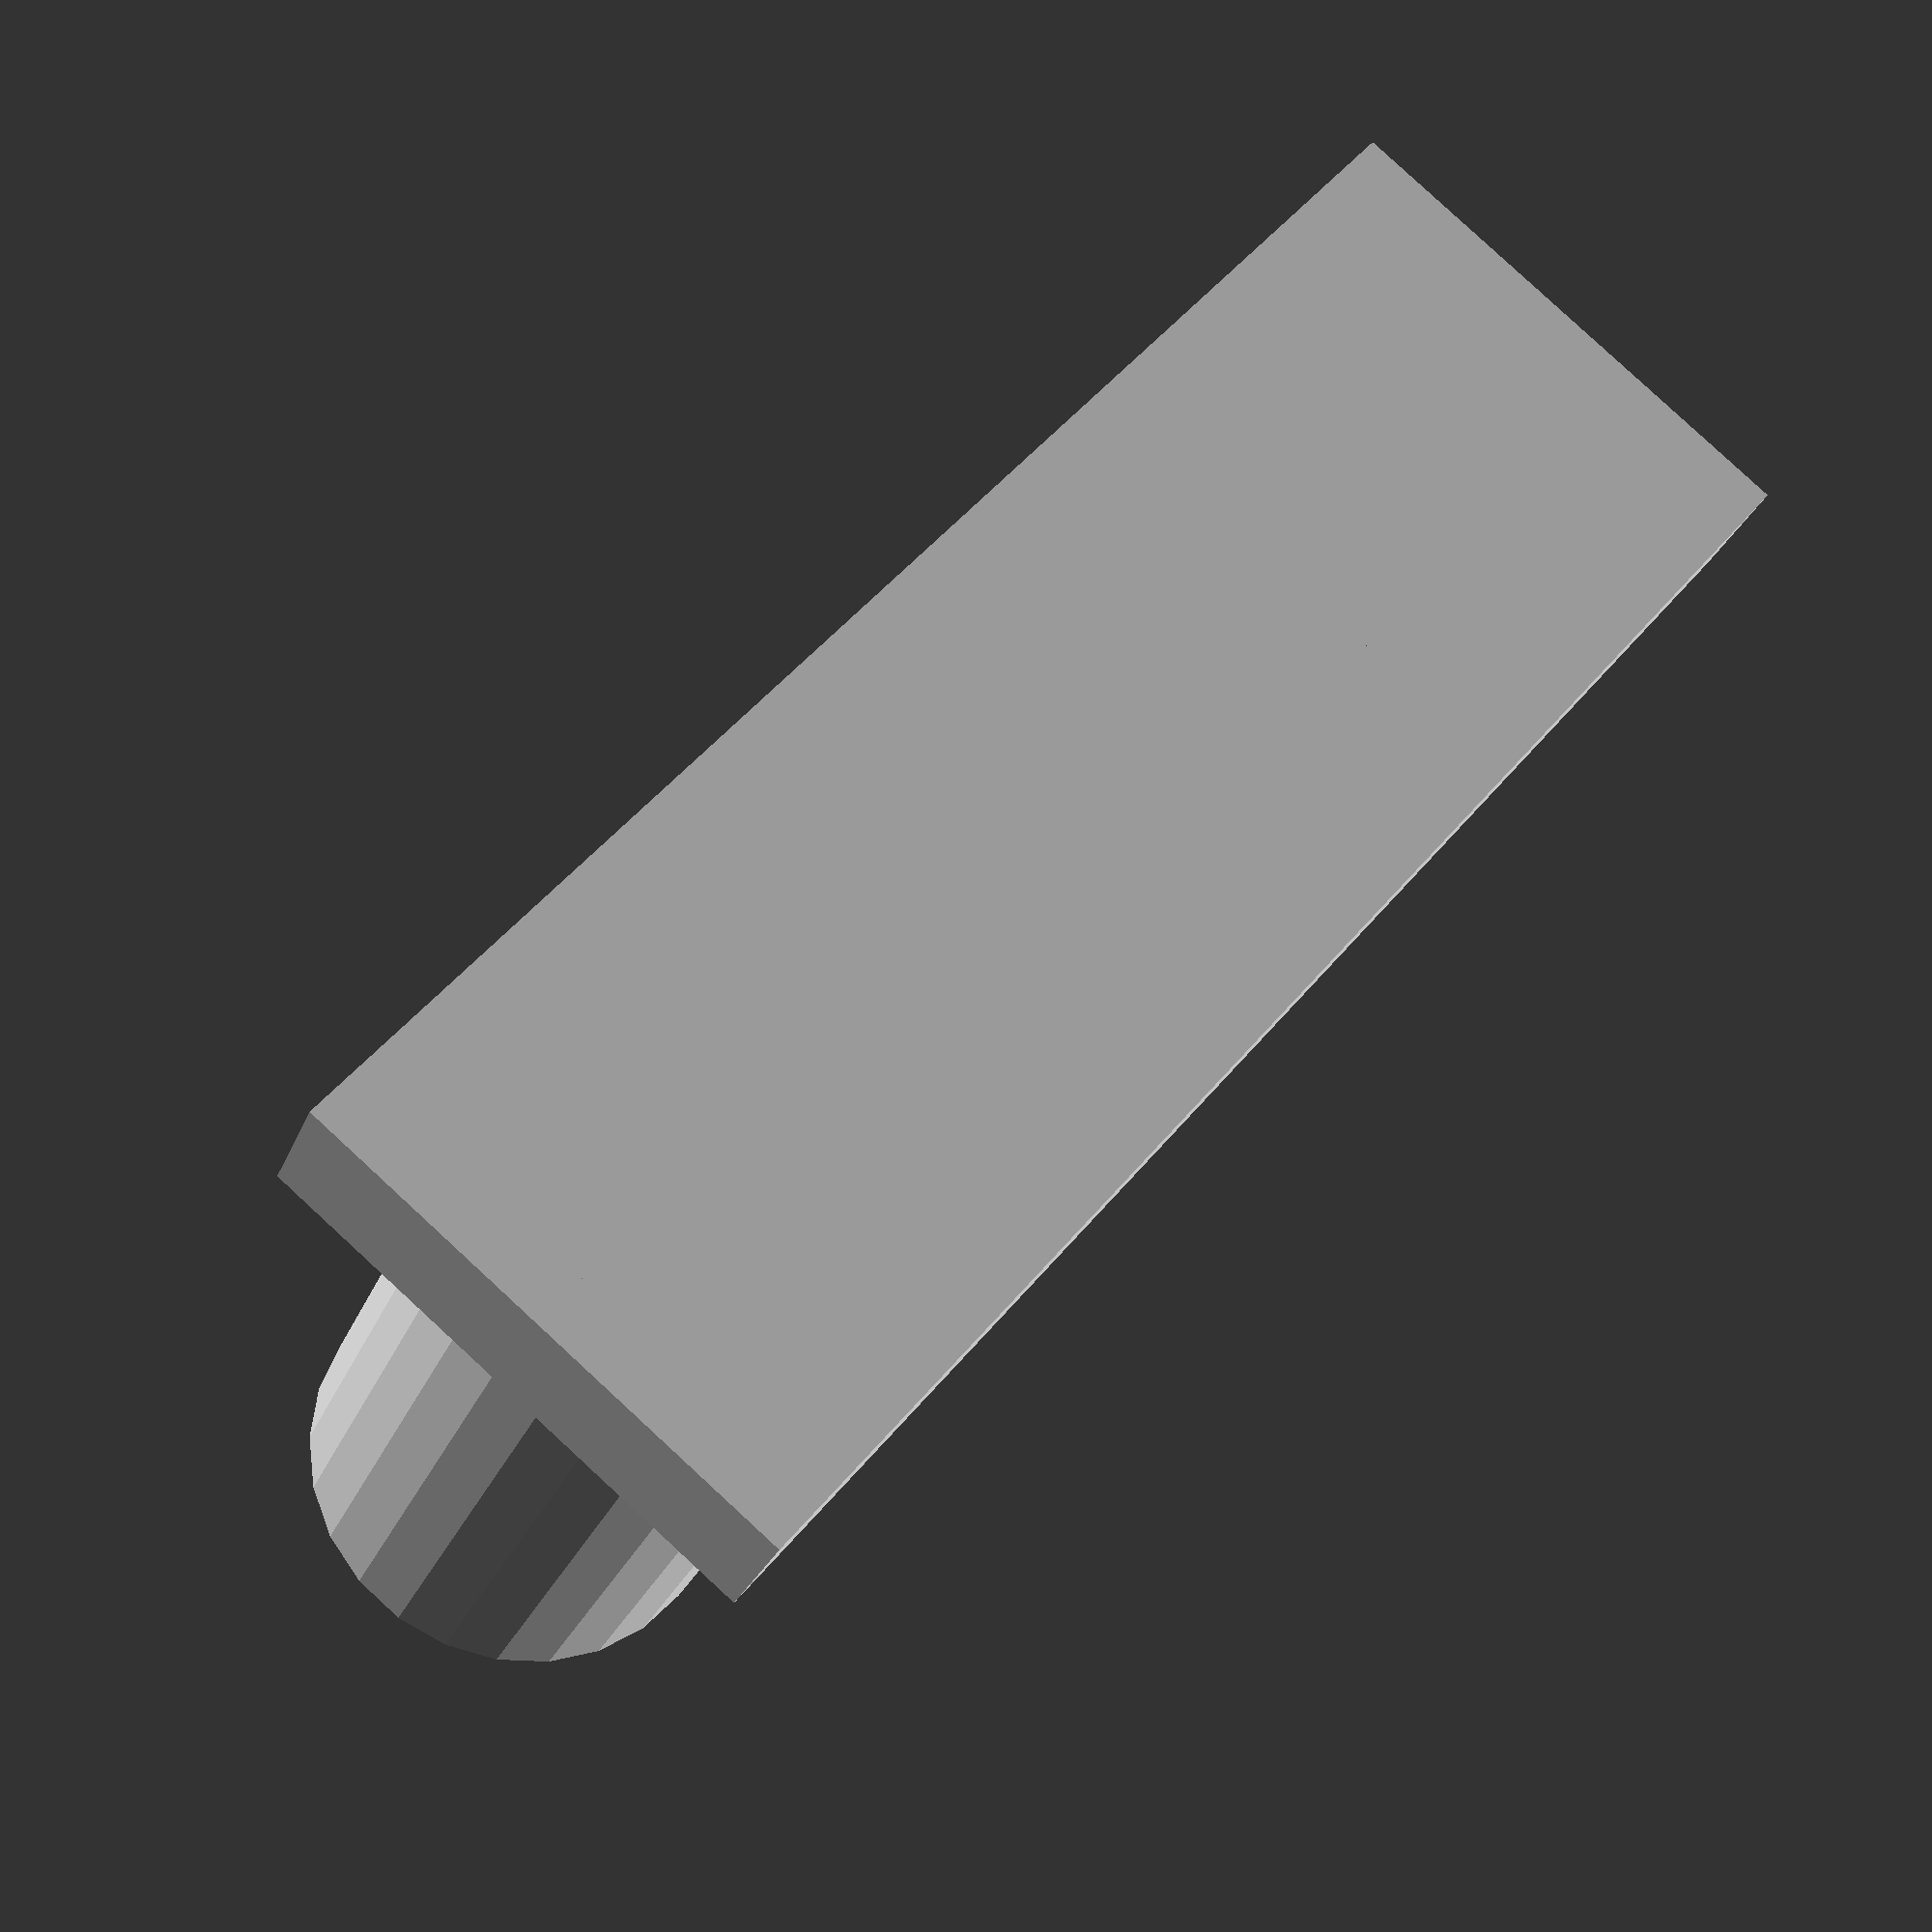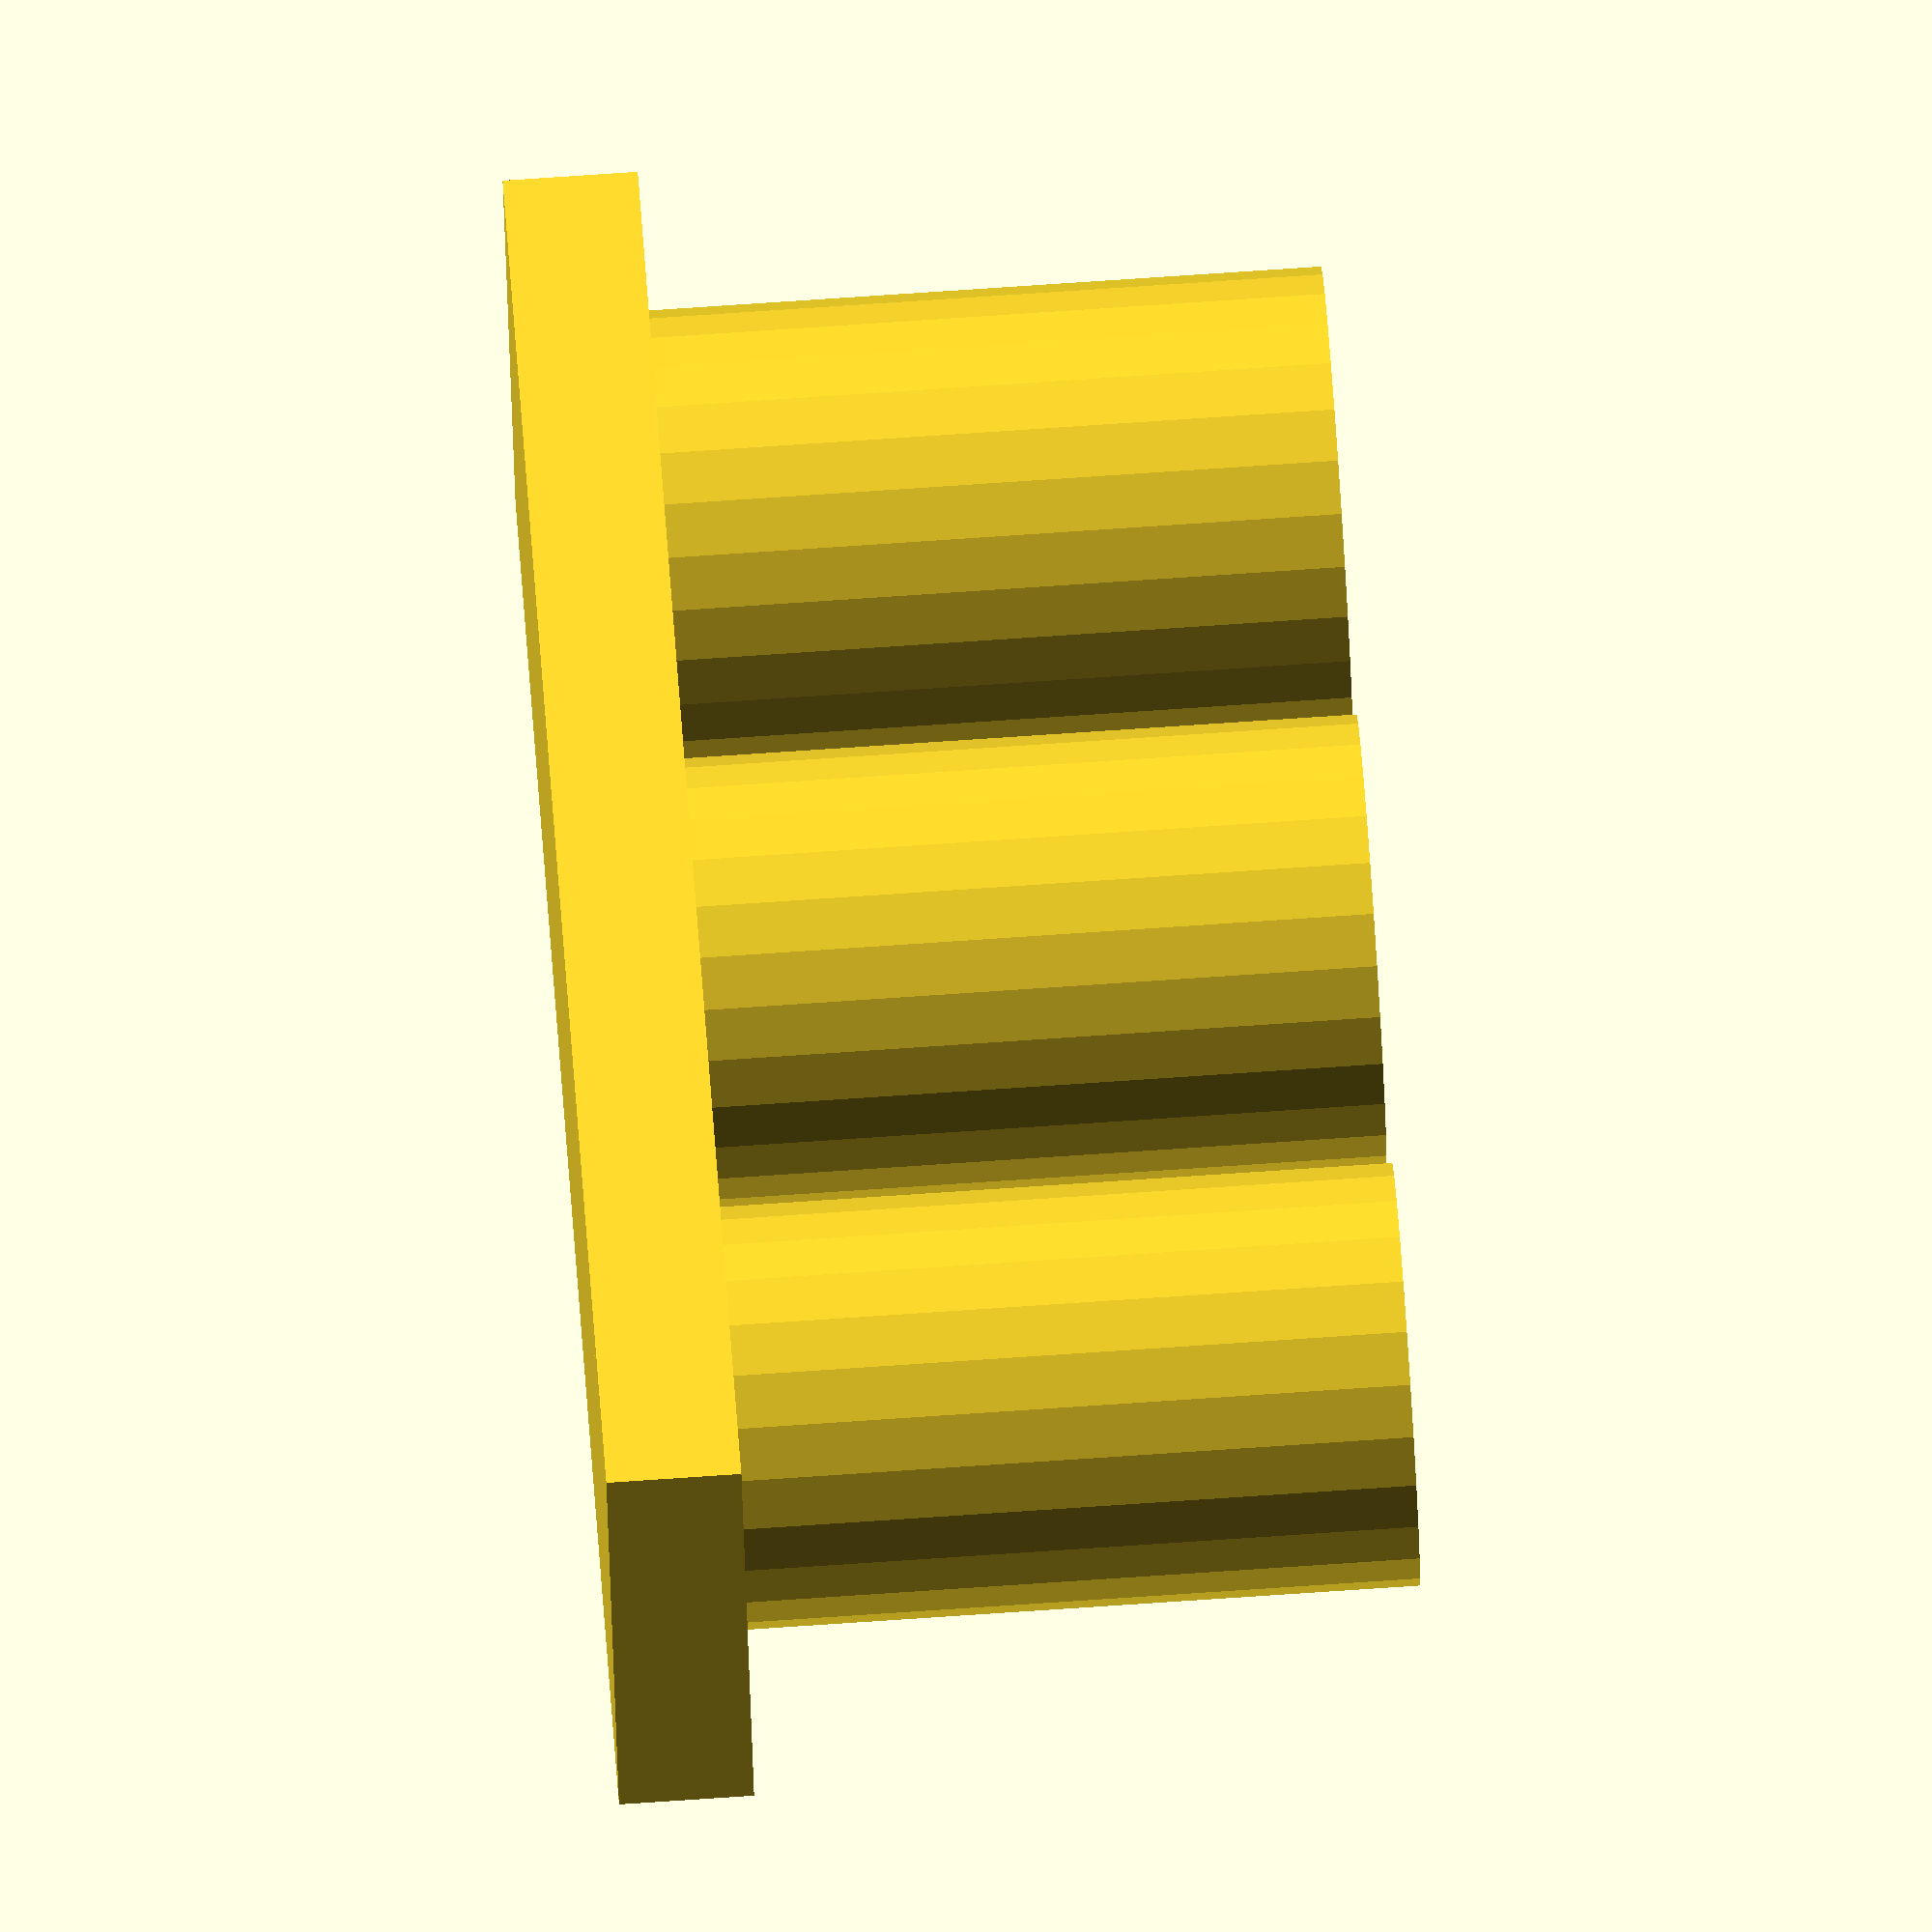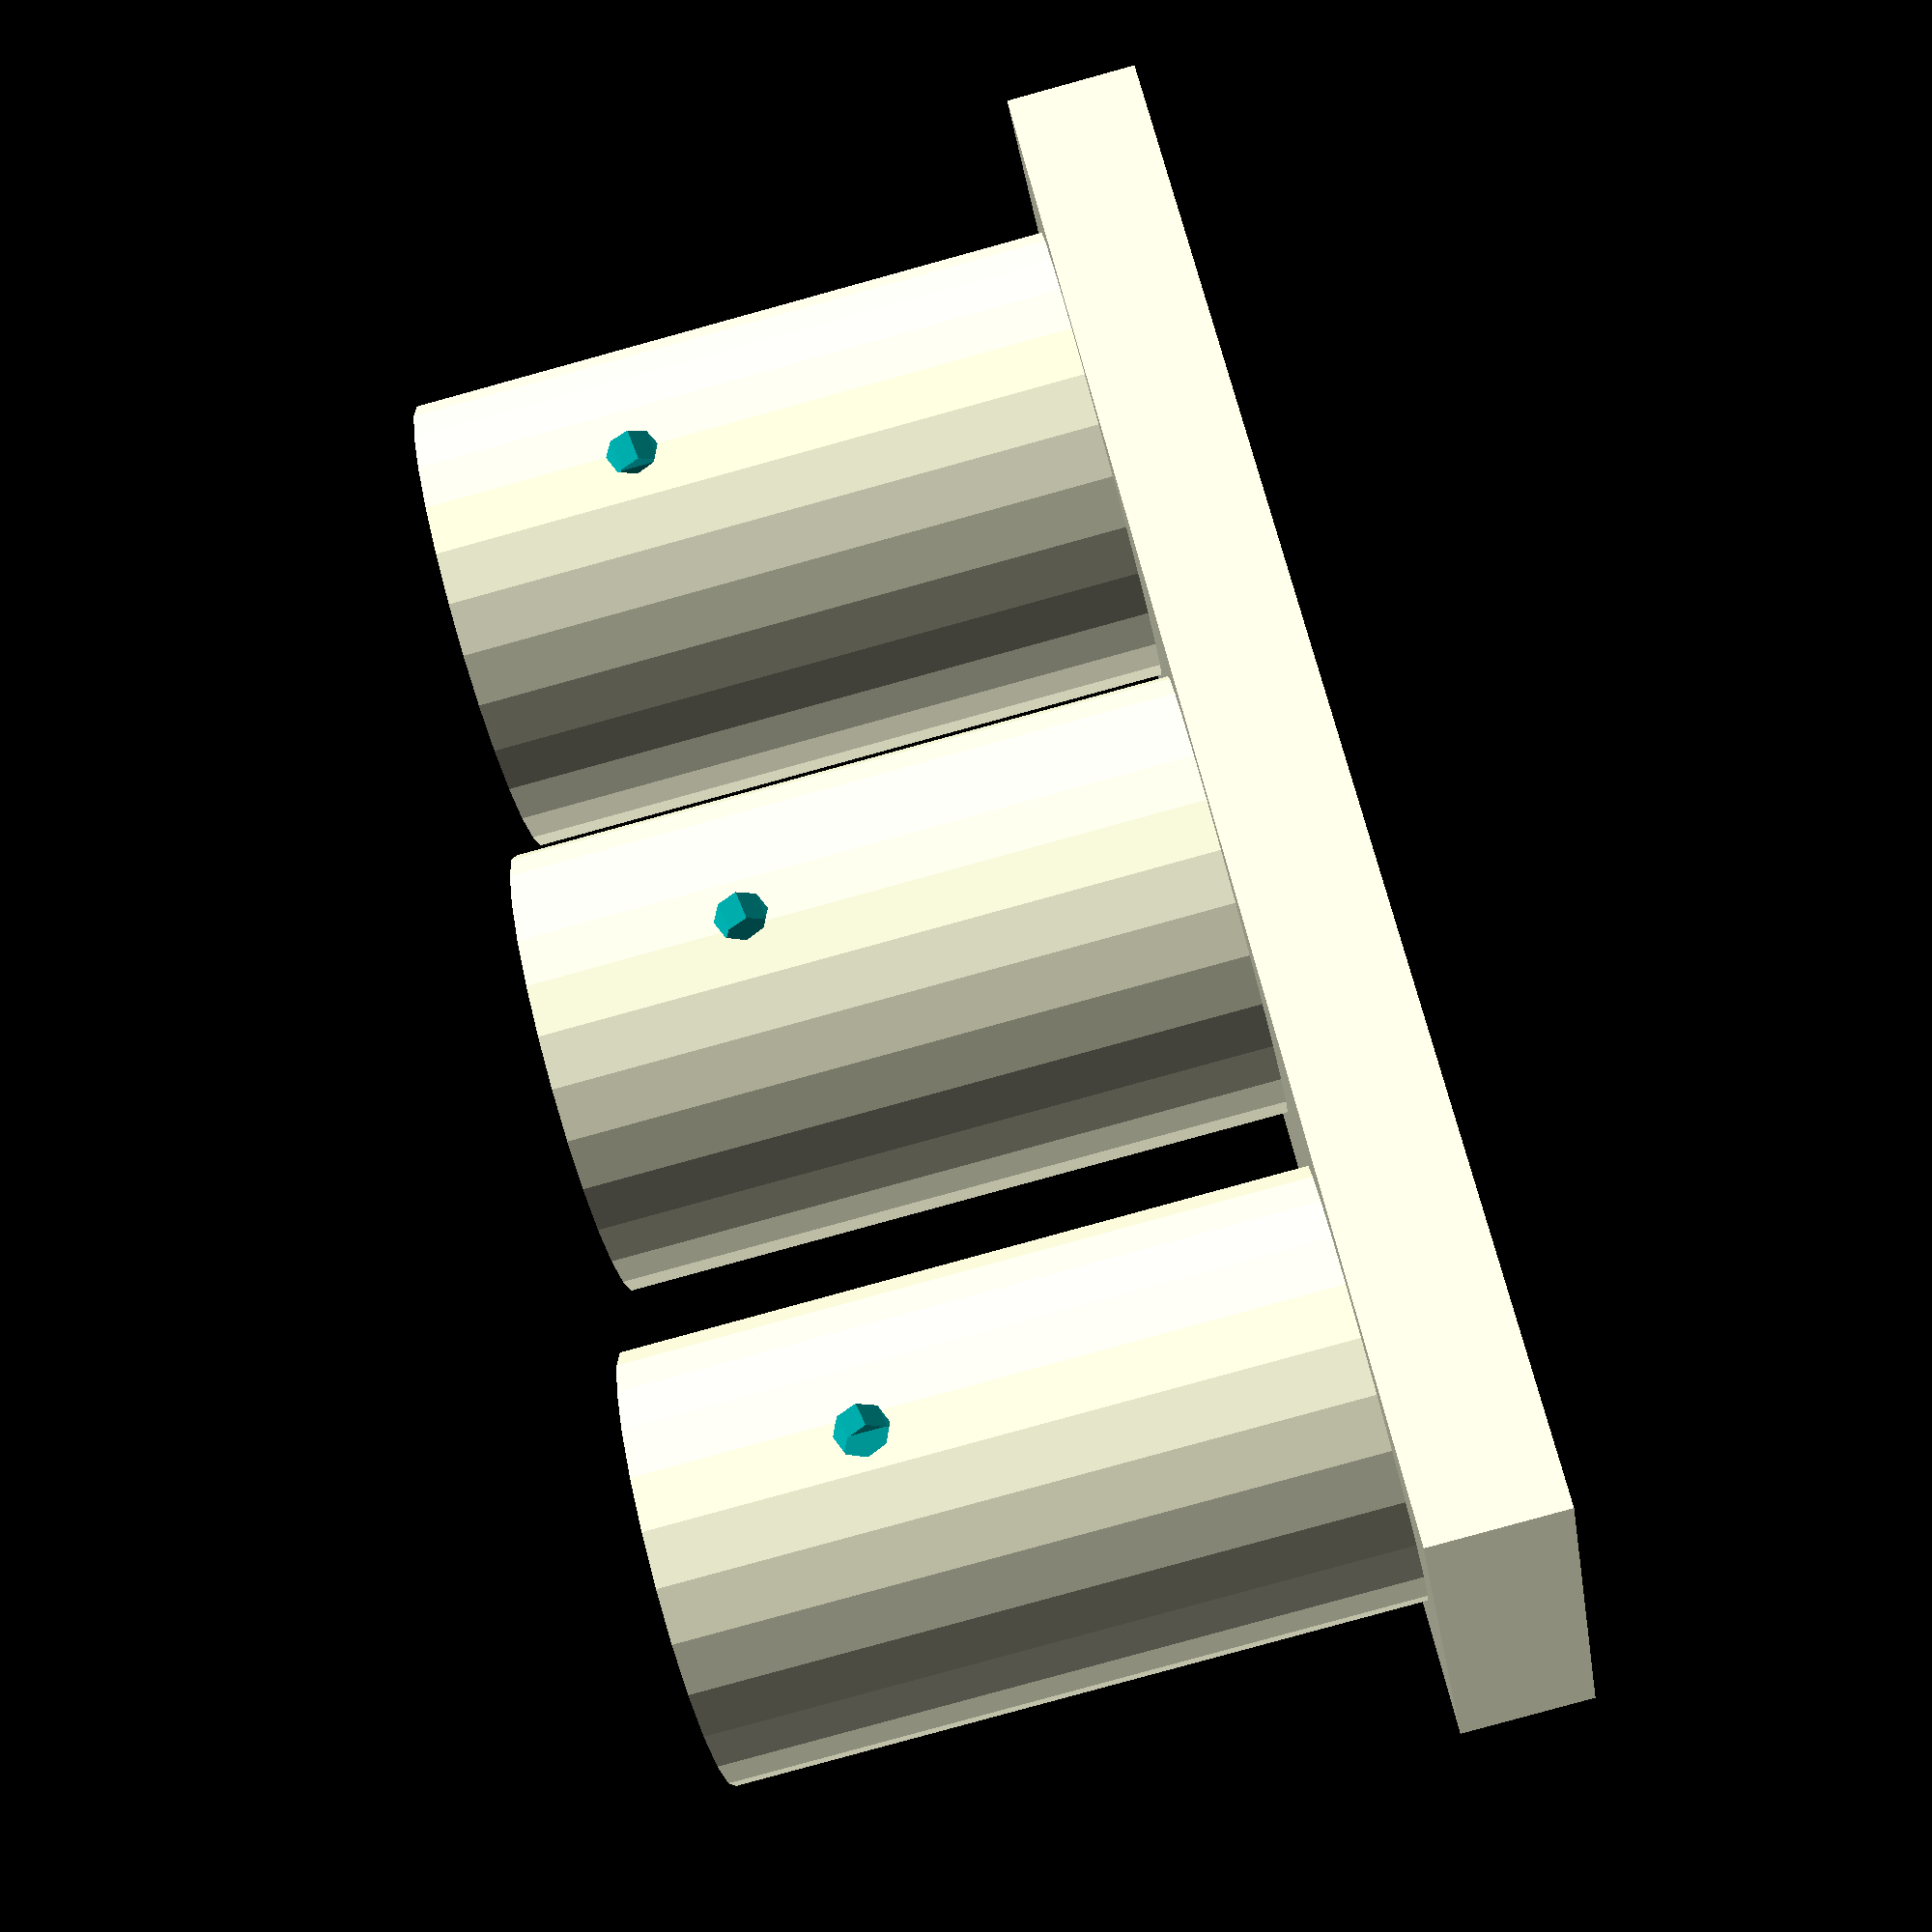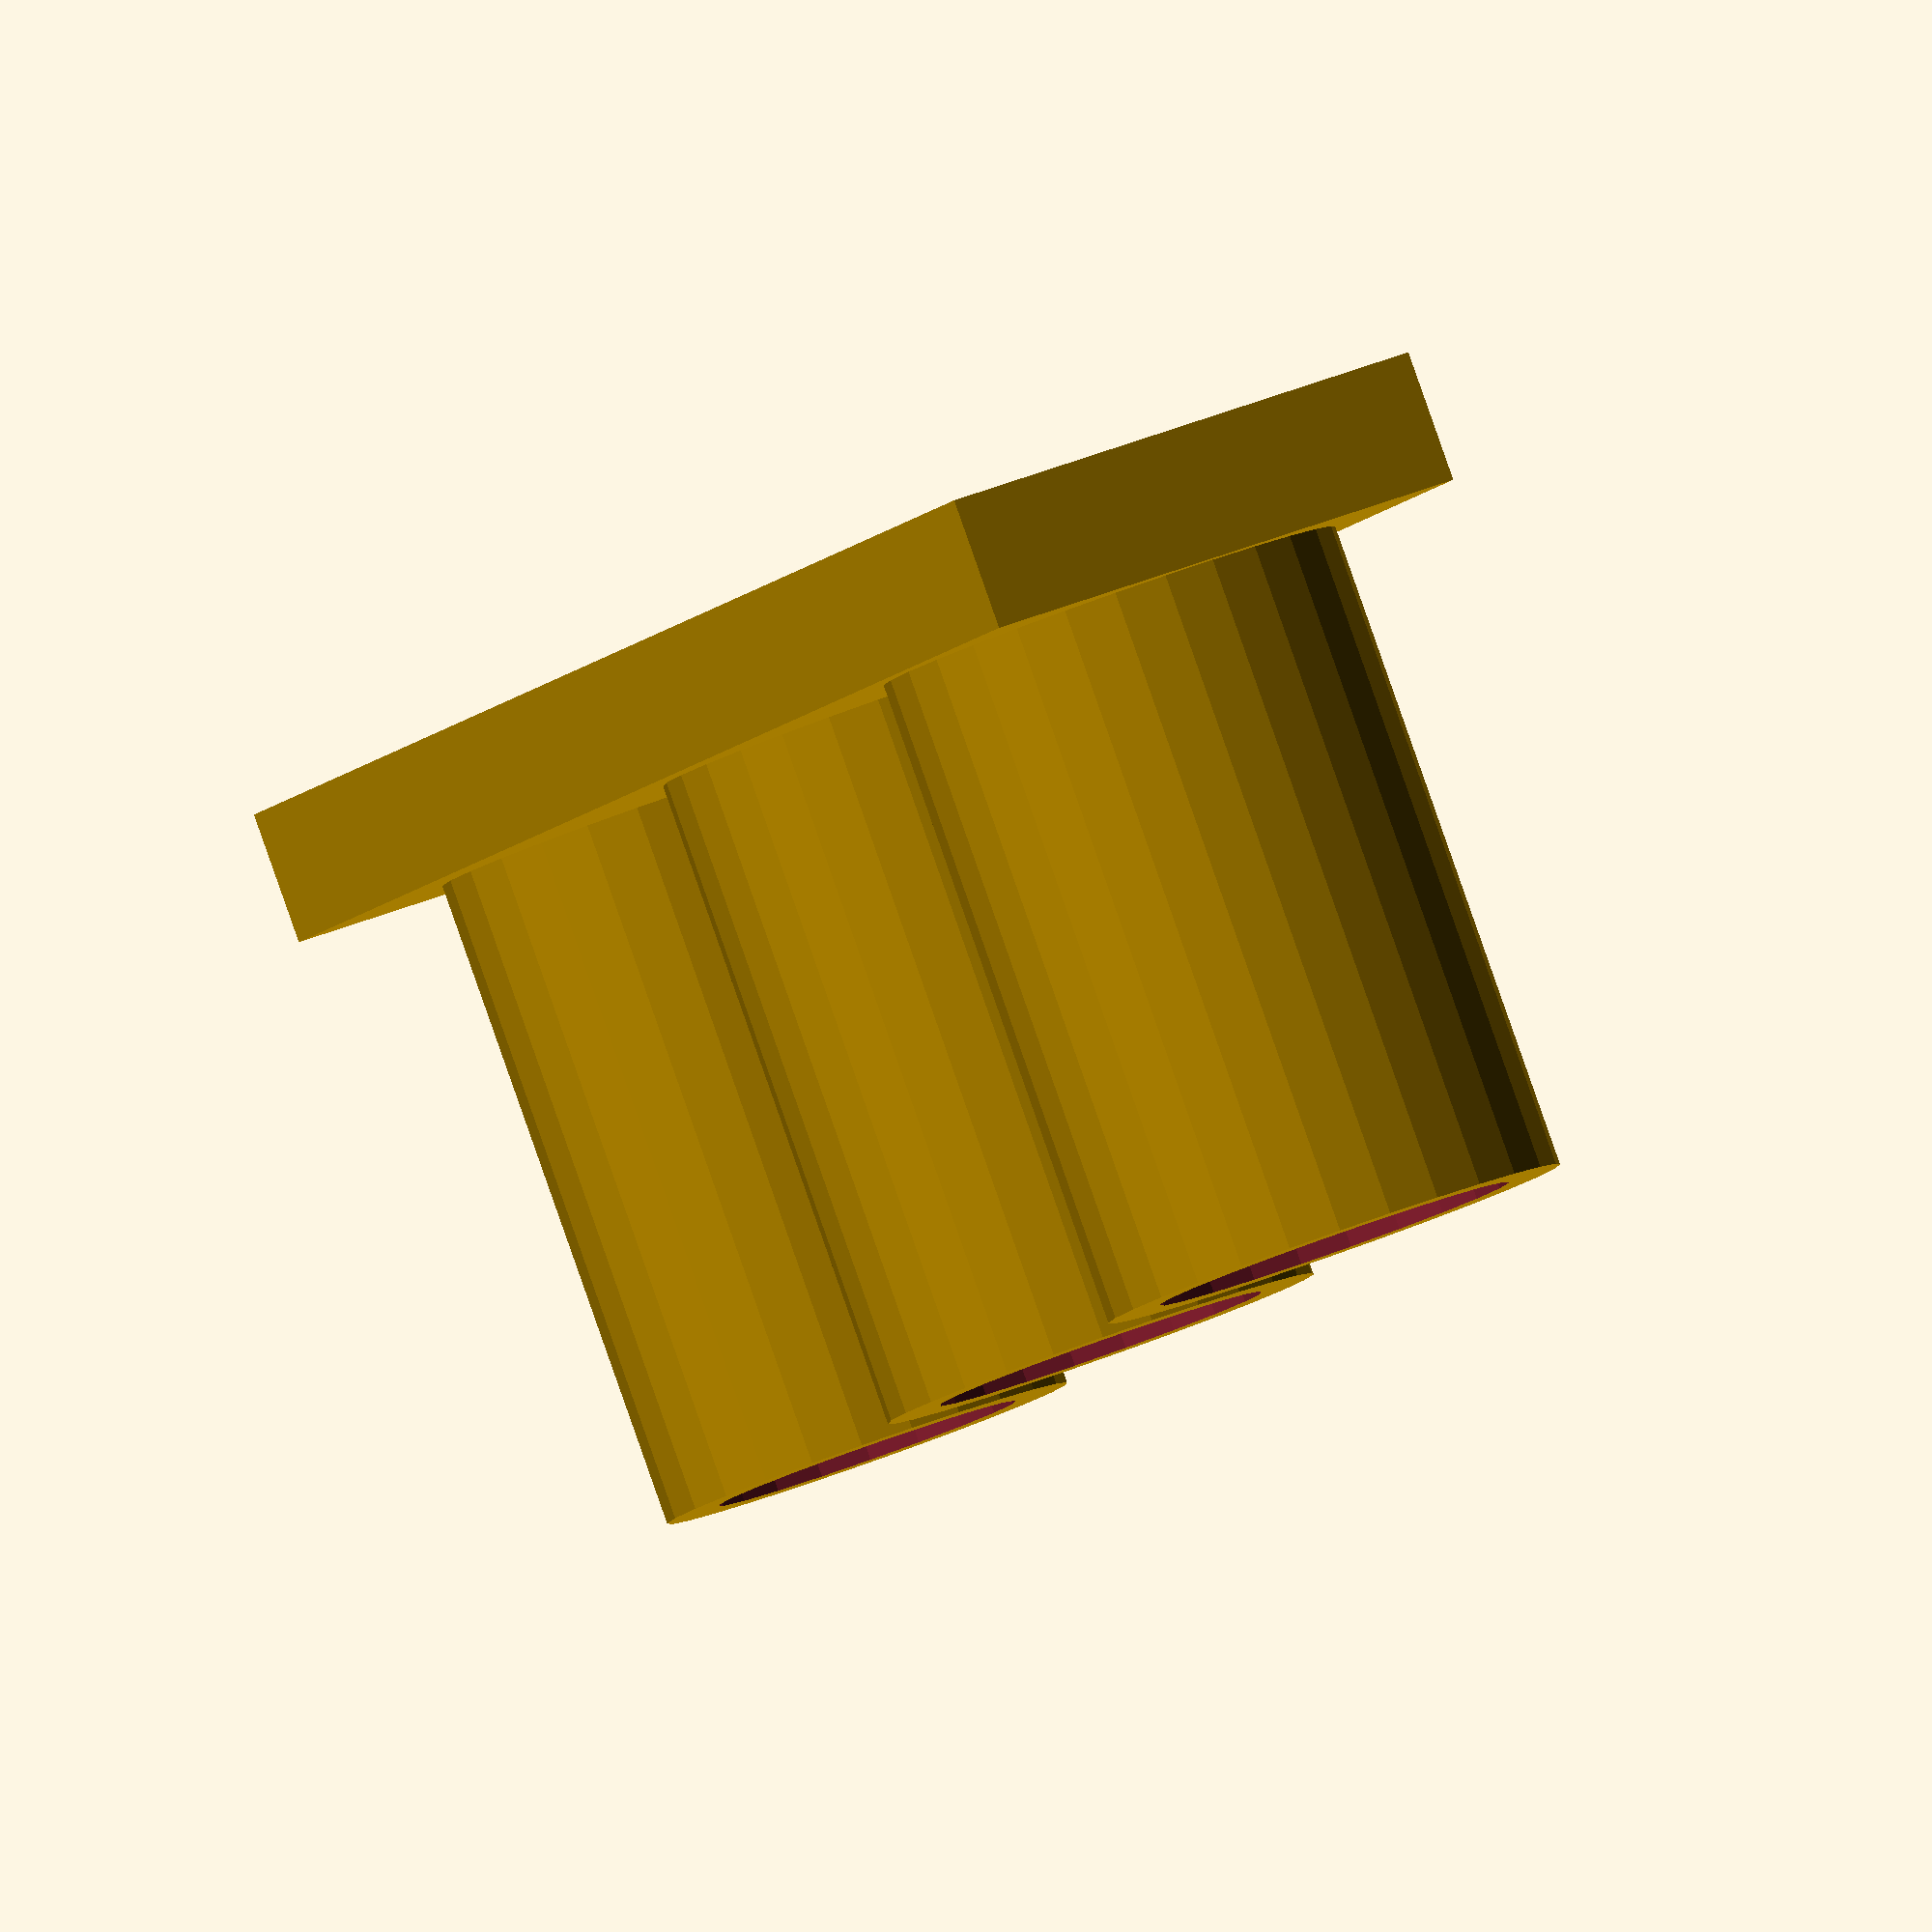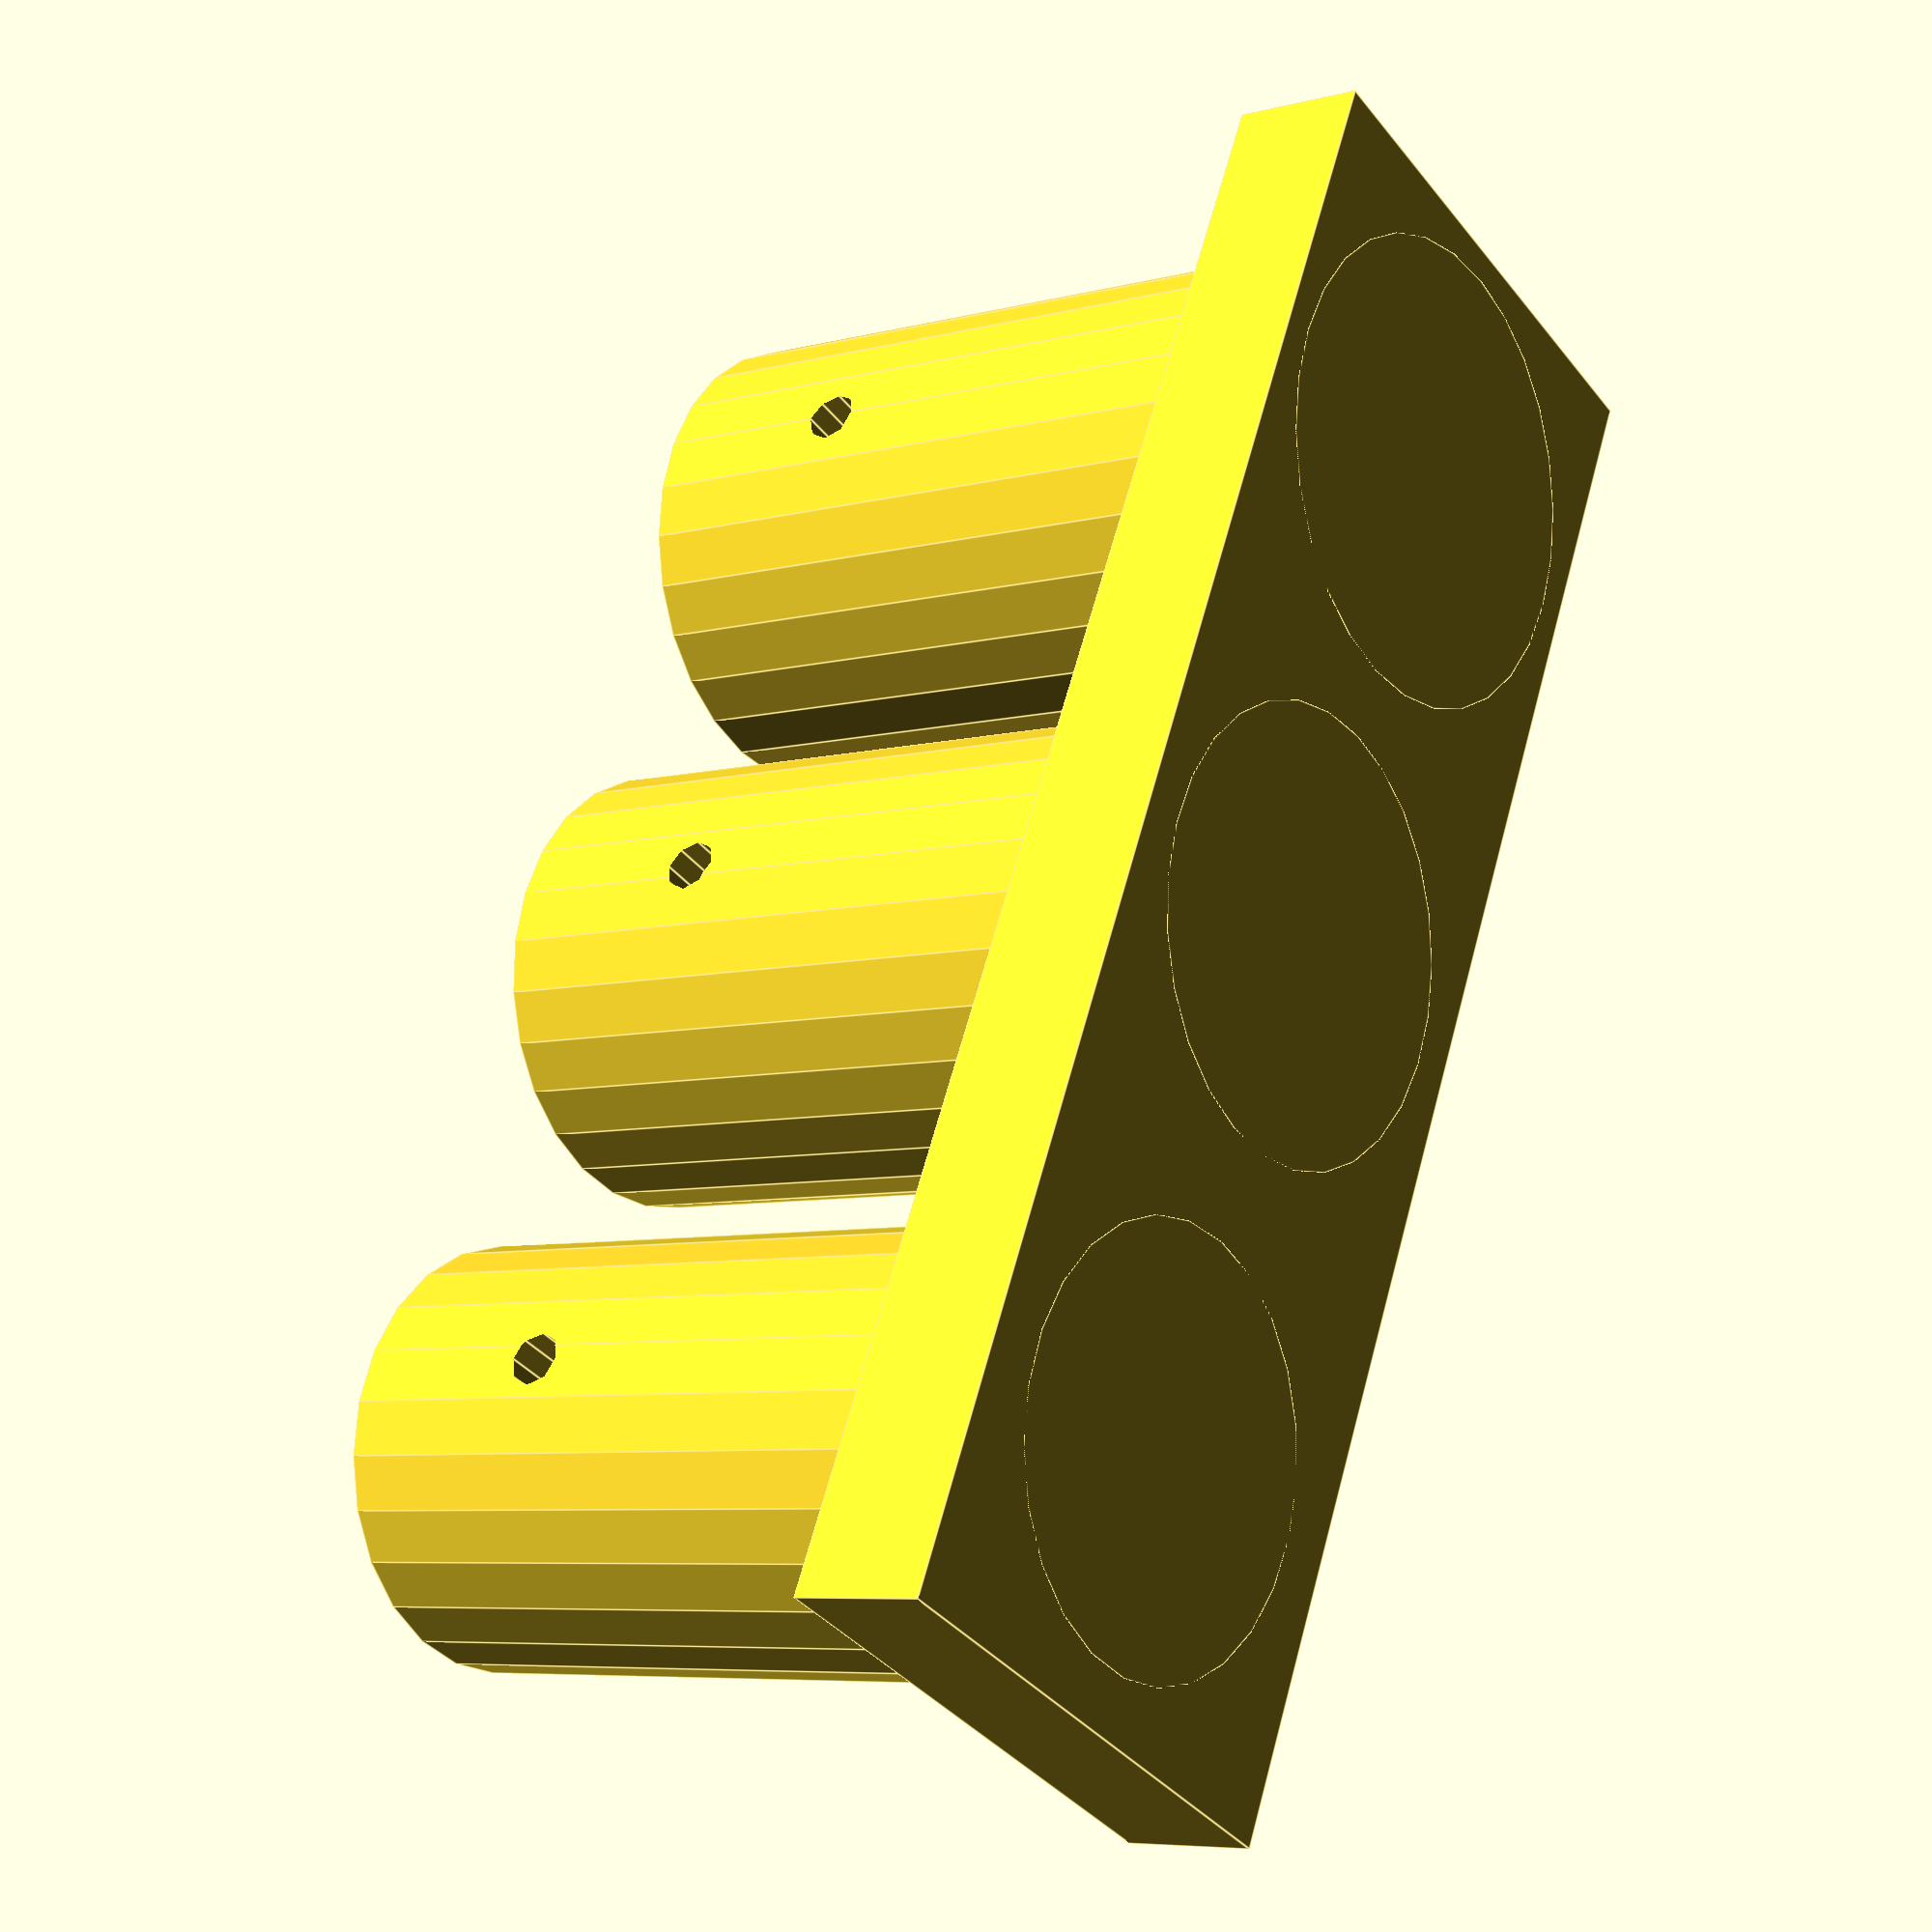
<openscad>


union() {
	cube(size = [60, 20, 5]);
	translate(v = [10, 10, 0]) {
		difference() {
			difference() {
				cylinder(h = 30, r = 7.8500000000);
				translate(v = [0, 0, 10]) {
					cylinder(h = 30, r = 5.8500000000);
				}
			}
			translate(v = [0, -5, 22]) {
				rotate(a = 90, v = [1, 0, 0]) {
					cylinder($fn = 8, h = 6, r = 1);
				}
			}
		}
	}
	translate(v = [30, 10, 0]) {
		difference() {
			difference() {
				cylinder(h = 30, r = 8.3500000000);
				translate(v = [0, 0, 10]) {
					cylinder(h = 30, r = 6.3500000000);
				}
			}
			translate(v = [0, -5, 22]) {
				rotate(a = 90, v = [1, 0, 0]) {
					cylinder($fn = 8, h = 6, r = 1);
				}
			}
		}
	}
	translate(v = [50, 10, 0]) {
		difference() {
			difference() {
				cylinder(h = 30, r = 8.8500000000);
				translate(v = [0, 0, 10]) {
					cylinder(h = 30, r = 6.8500000000);
				}
			}
			translate(v = [0, -5, 22]) {
				rotate(a = 90, v = [1, 0, 0]) {
					cylinder($fn = 8, h = 6, r = 1);
				}
			}
		}
	}
}
</openscad>
<views>
elev=207.5 azim=50.9 roll=18.7 proj=p view=wireframe
elev=106.2 azim=200.3 roll=273.9 proj=o view=wireframe
elev=83.1 azim=325.8 roll=105.4 proj=p view=wireframe
elev=92.7 azim=117.2 roll=199.4 proj=o view=solid
elev=186.7 azim=64.7 roll=52.3 proj=p view=edges
</views>
